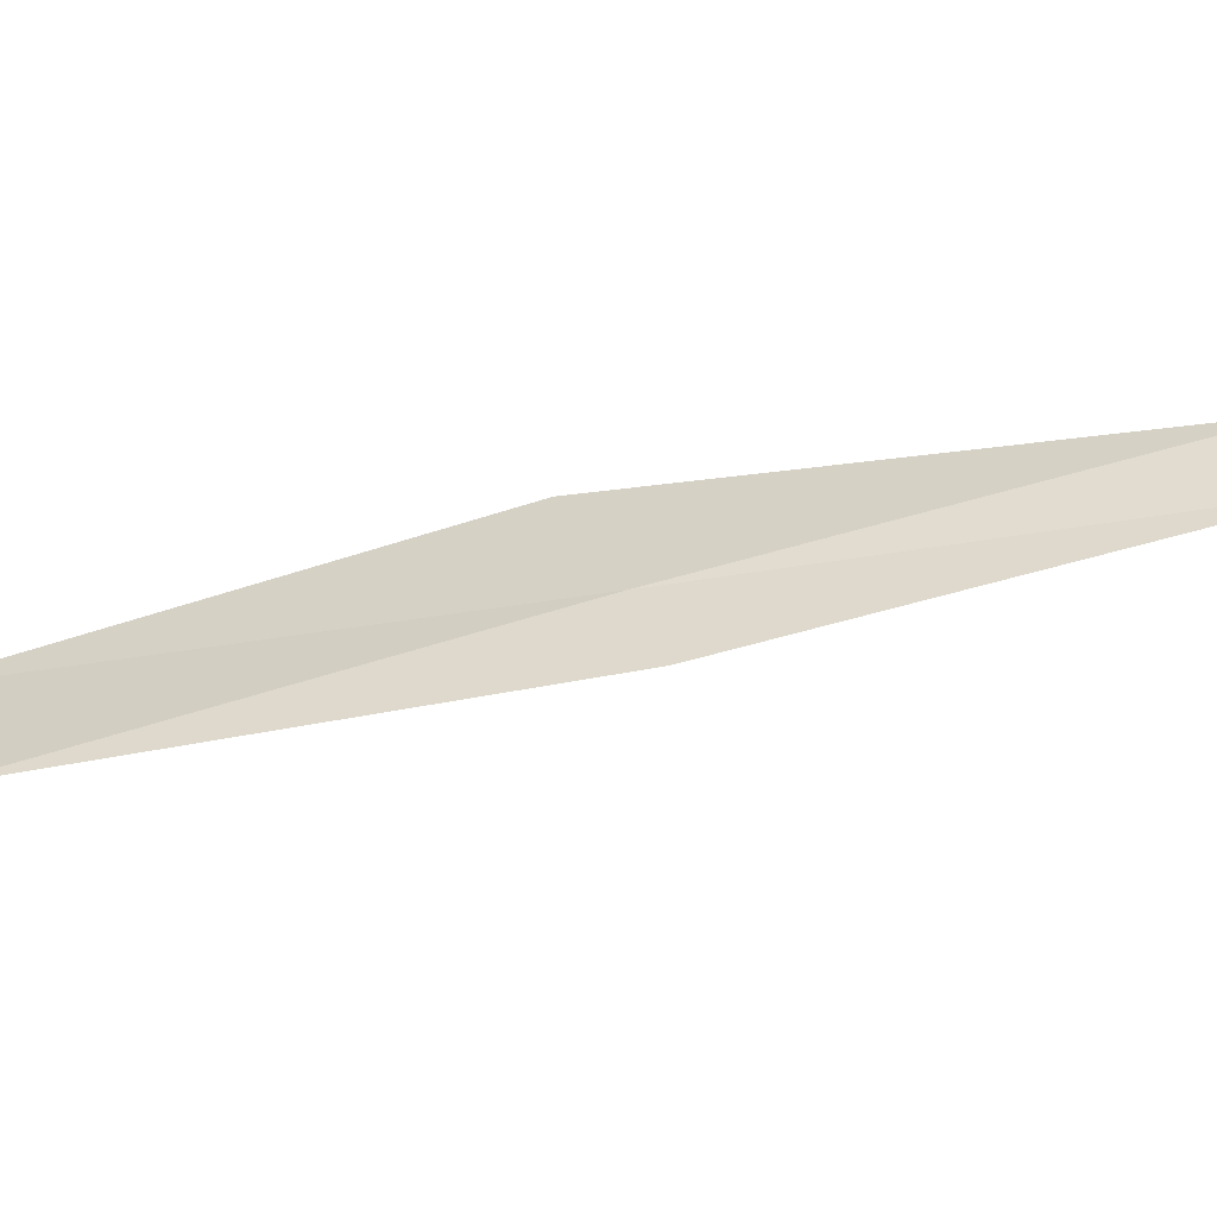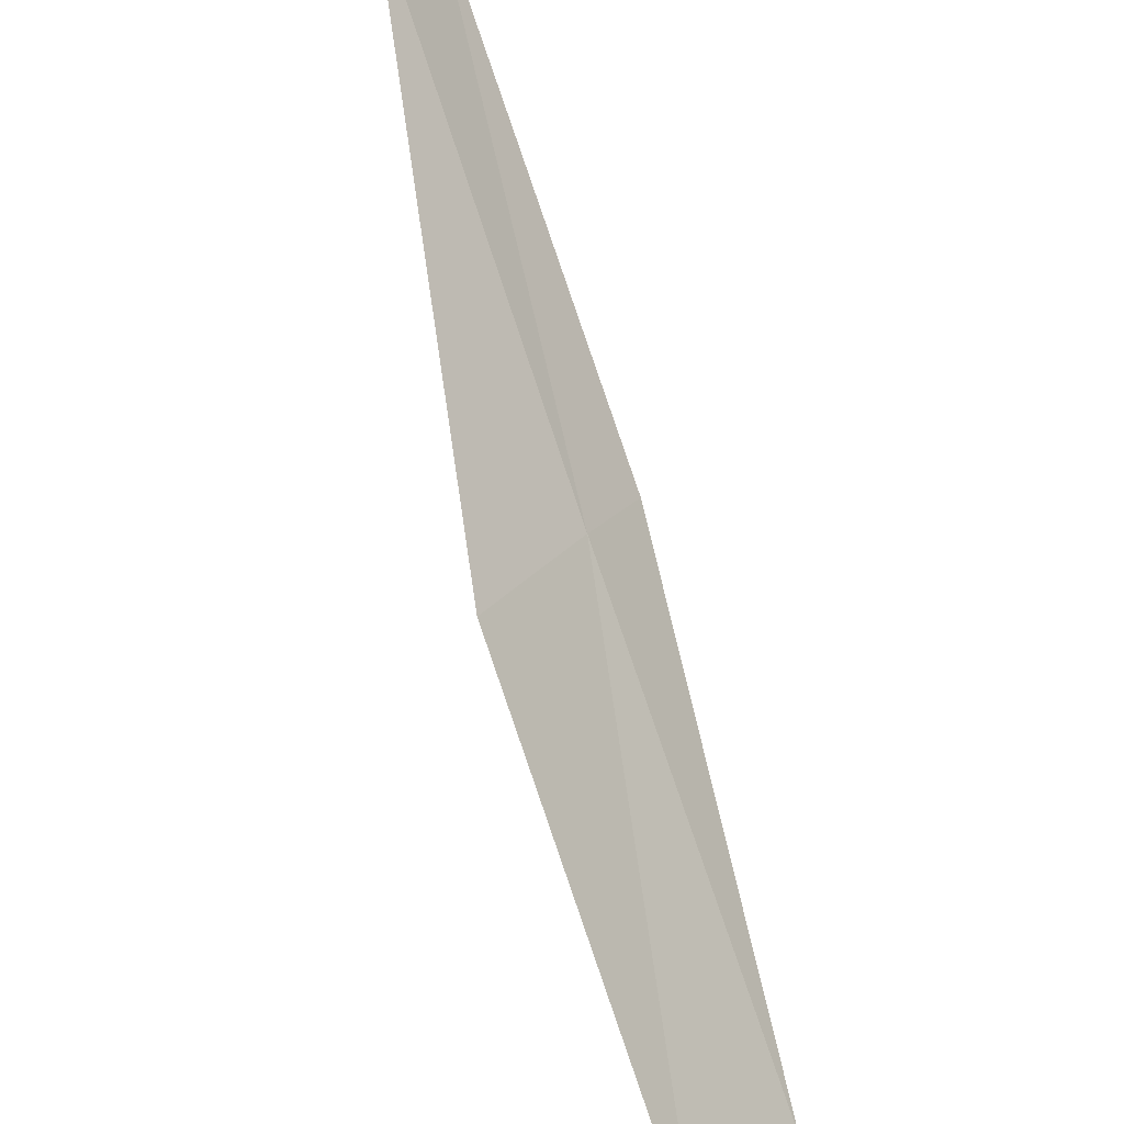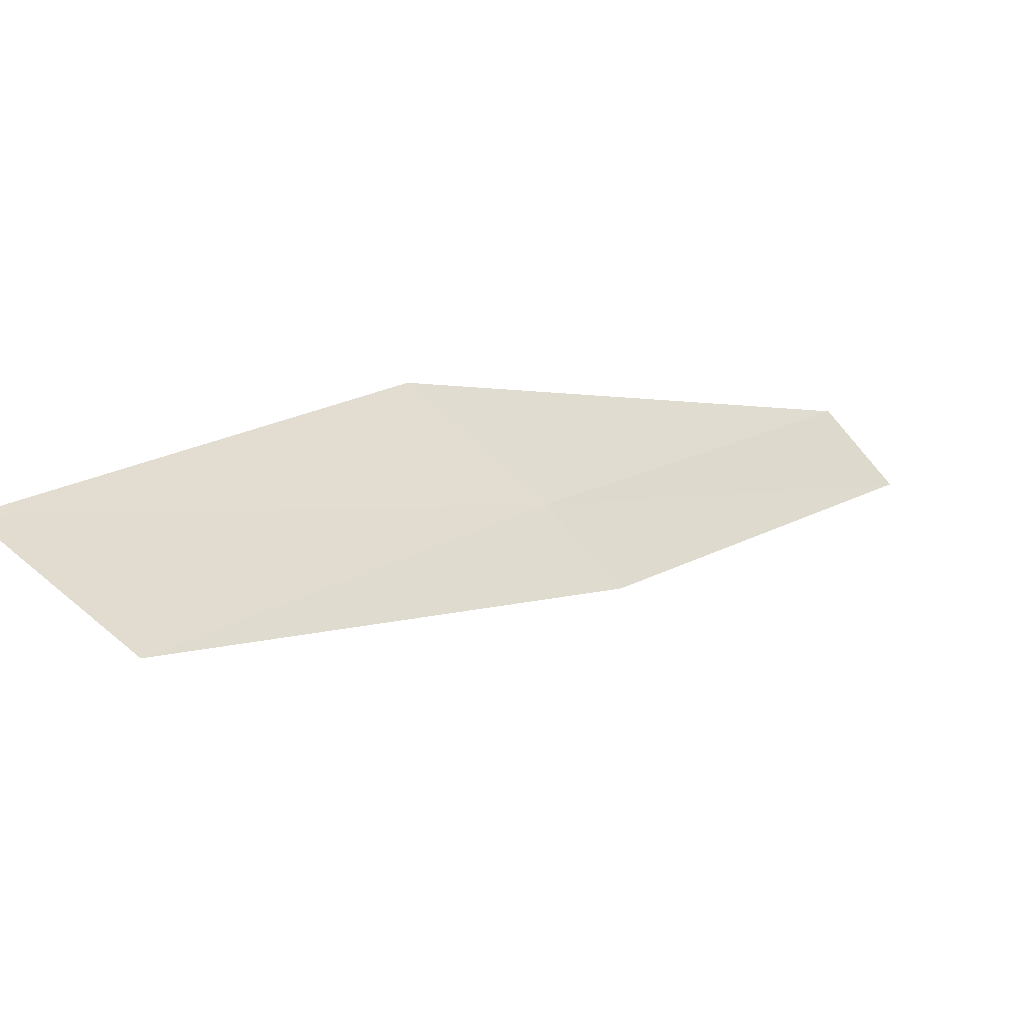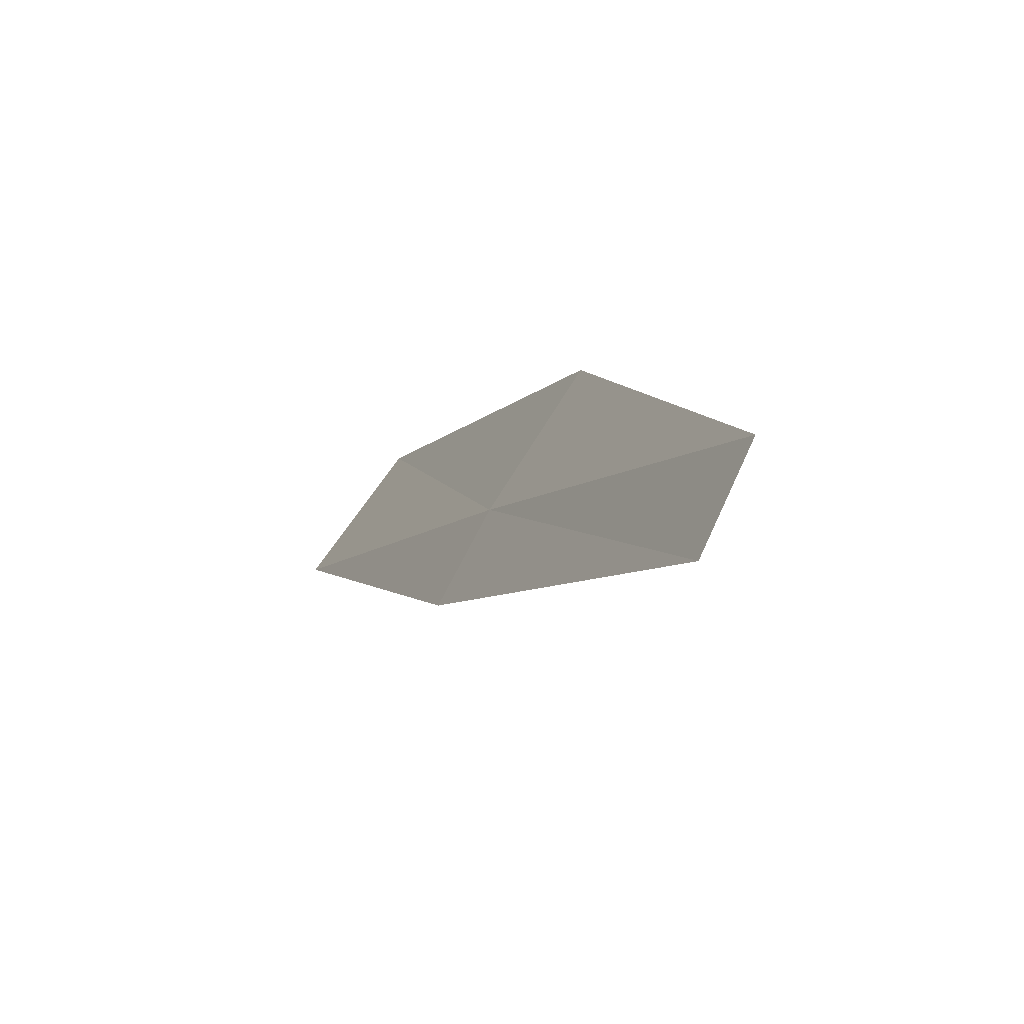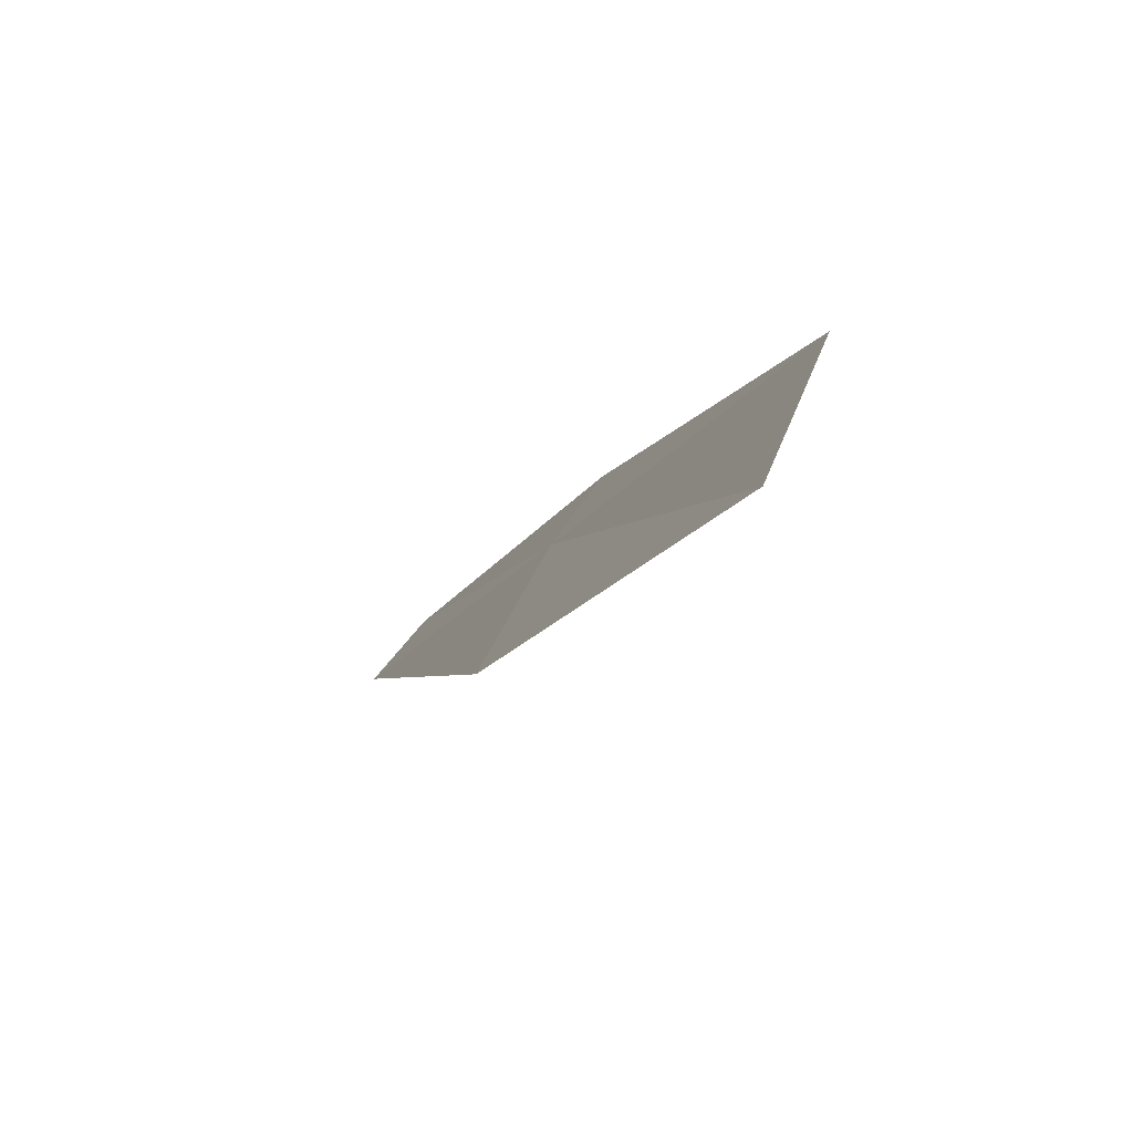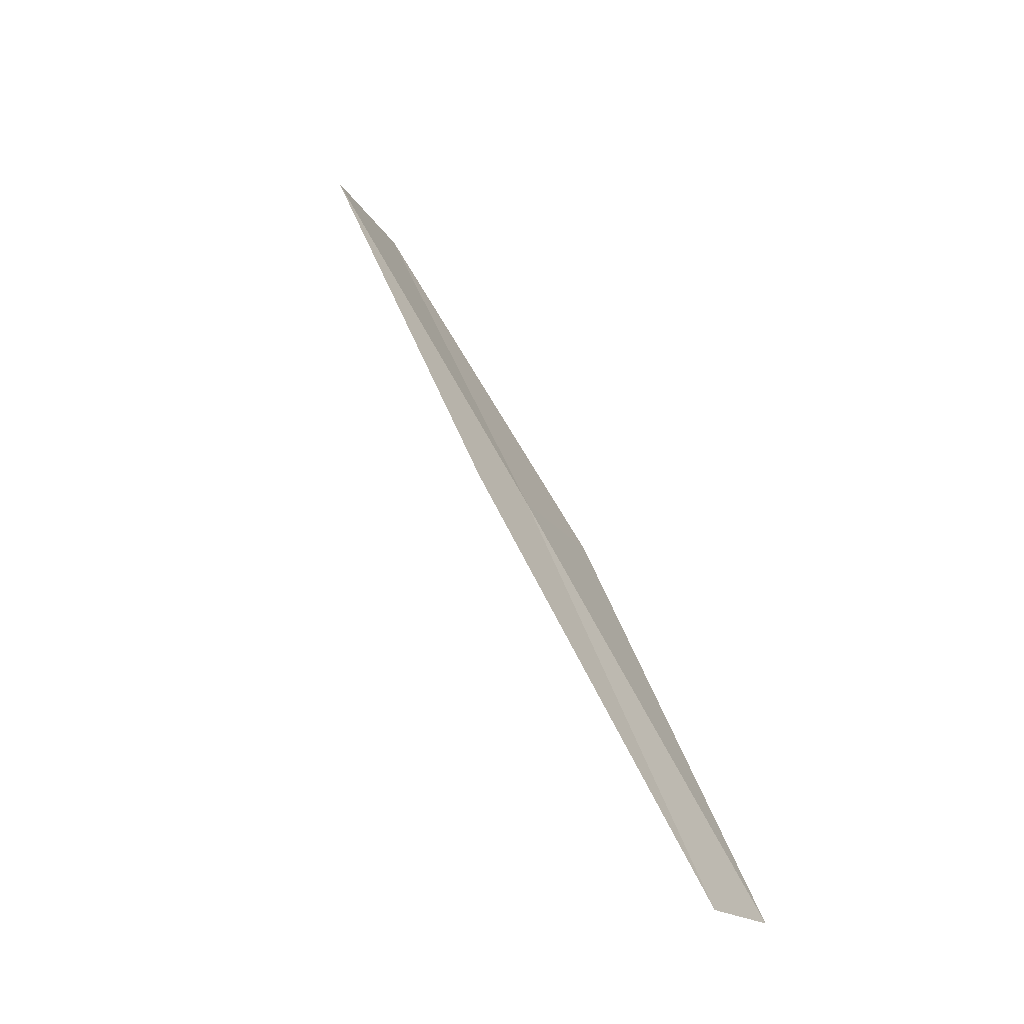
<metadata>
{"format":"obj","ext":"obj","renderer":"f3d","projection":"perspective","resolution":1024,"background":"white","views":[{"elev":-17.0,"azim":63.0,"up":"+Y"},{"elev":77.1,"azim":-47.1,"up":"+Y"},{"elev":-5.3,"azim":8.9,"up":"+Y"},{"elev":10.3,"azim":131.0,"up":"+Y"},{"elev":50.3,"azim":-108.3,"up":"+Z"},{"elev":-18.4,"azim":70.5,"up":"+Z"}]}
</metadata>
<code>
v -12.18 19.67 4
v -10.86 19.94 2
v -11.89 19.34 4
v -11.14 20.28 2
v -12.74 20.17 4
v -13.2 19.01 6
v -13.77 19.47 6
f 1 3 2
f 1 2 4
f 1 4 5
f 1 6 3
f 1 7 6
f 1 5 7

</code>
